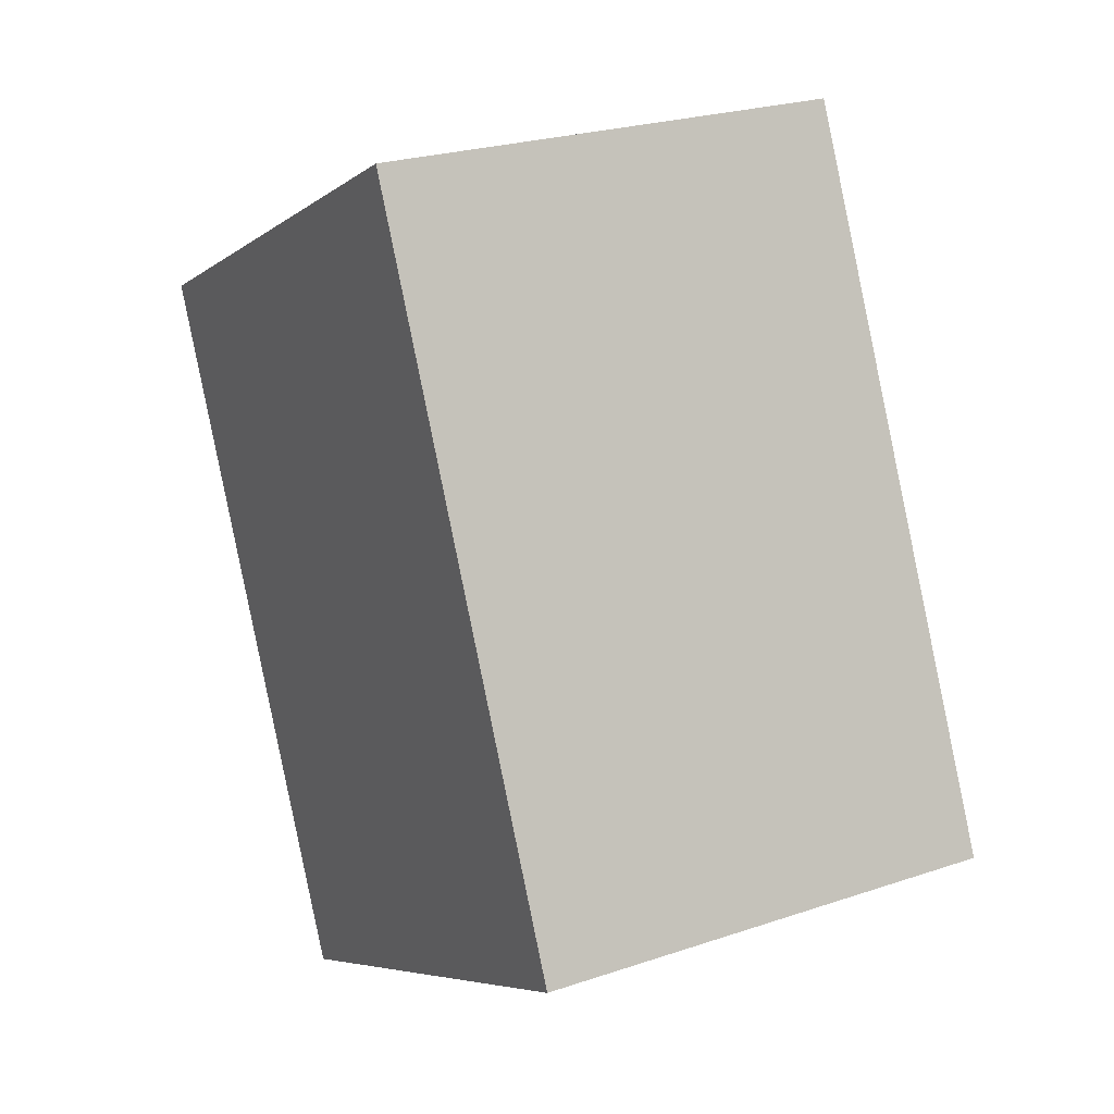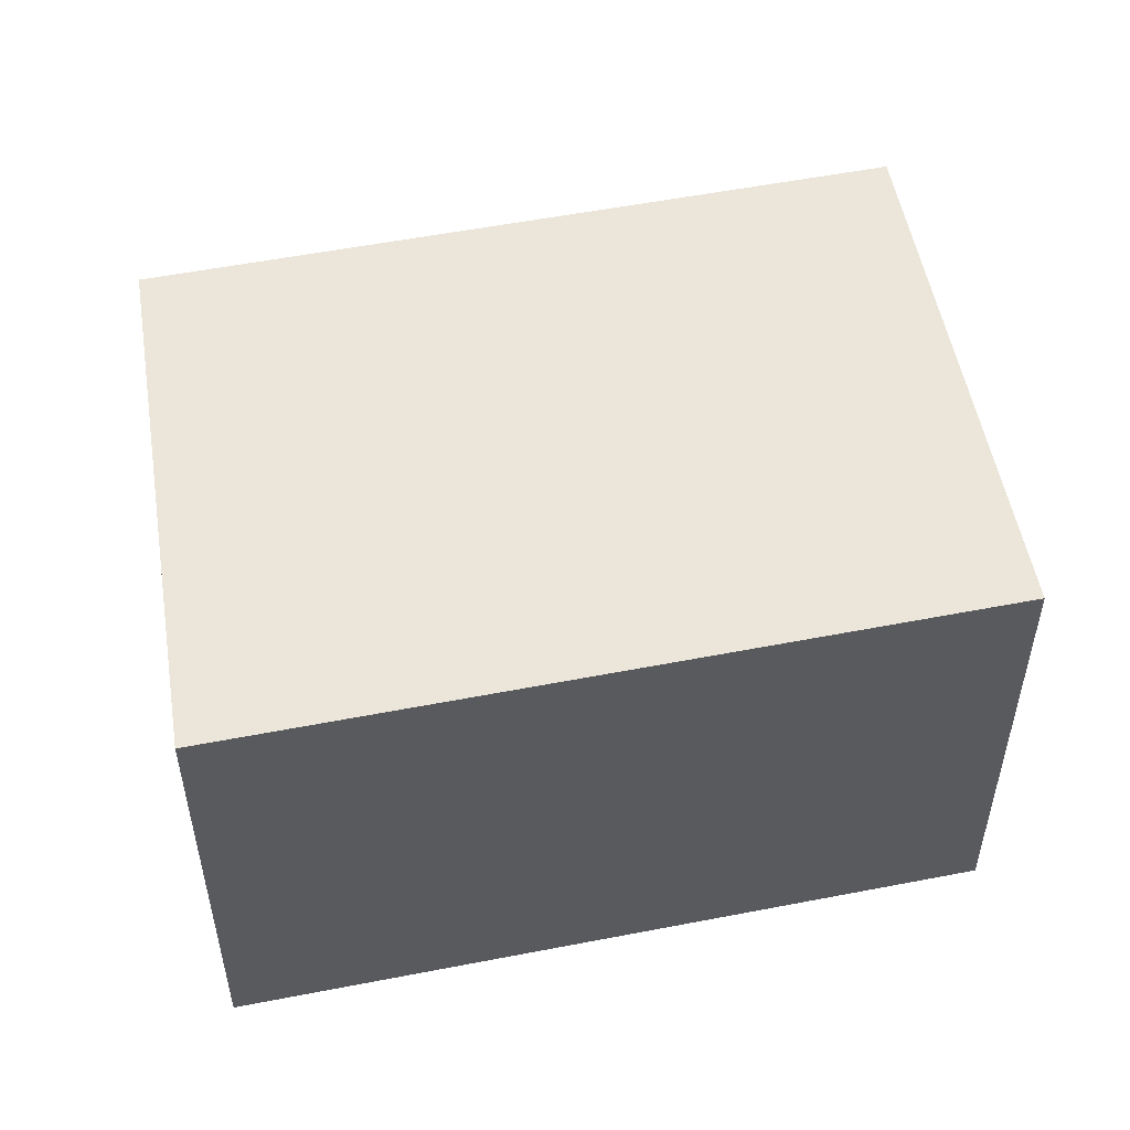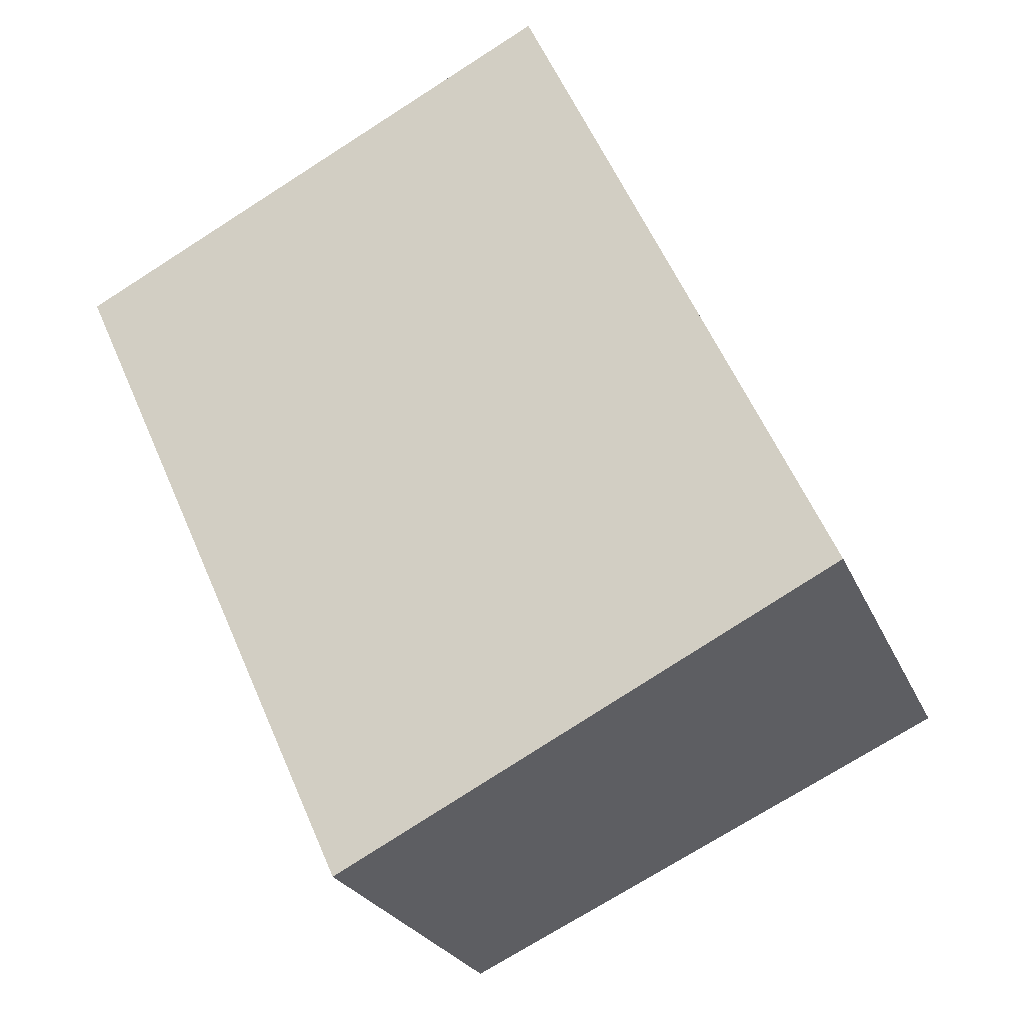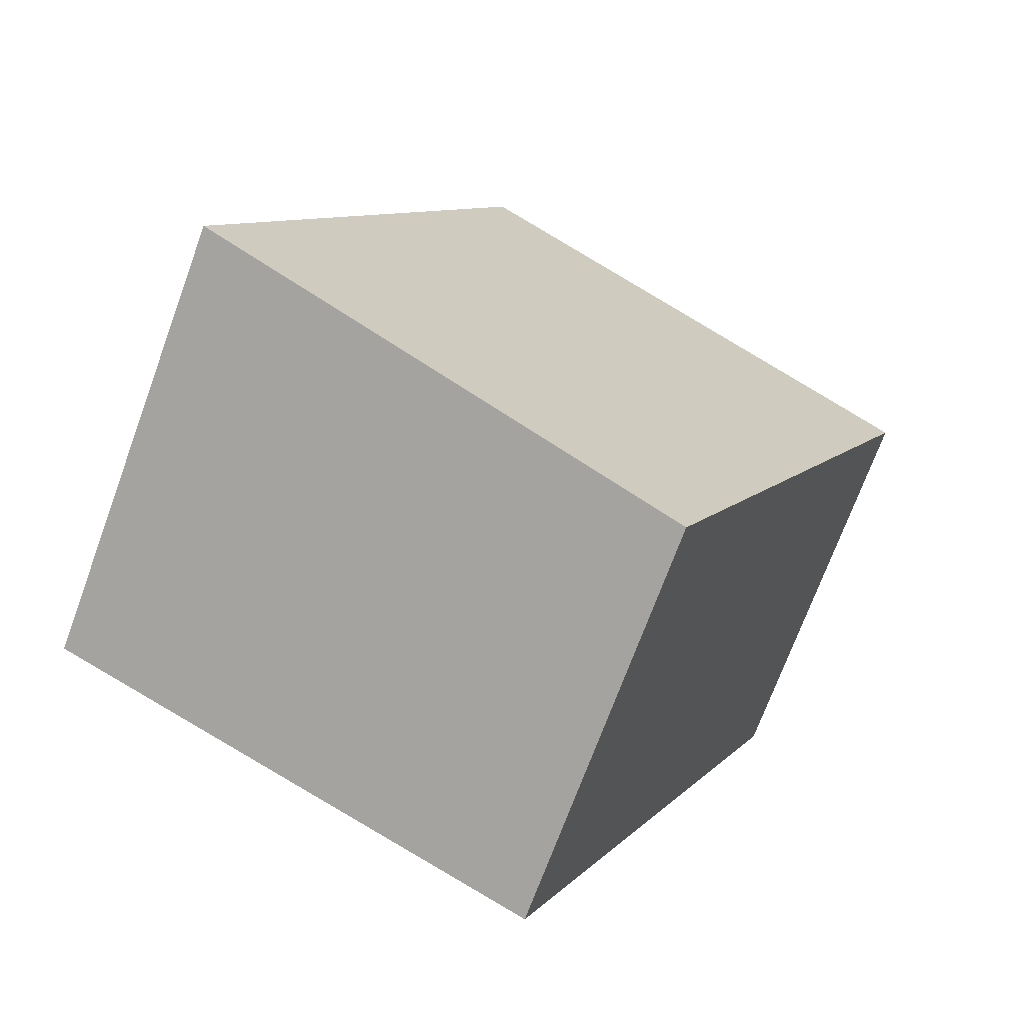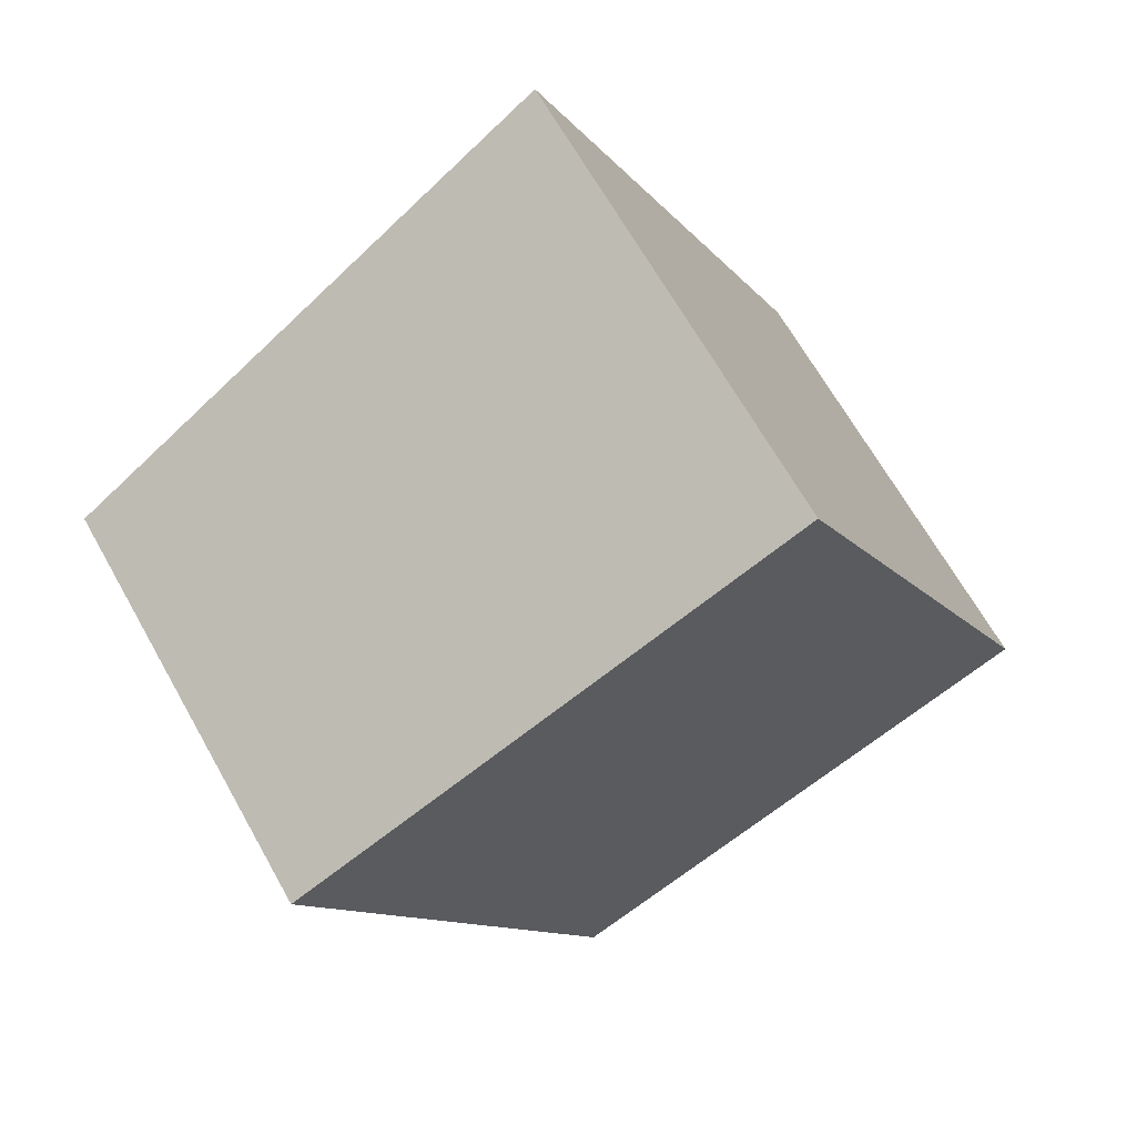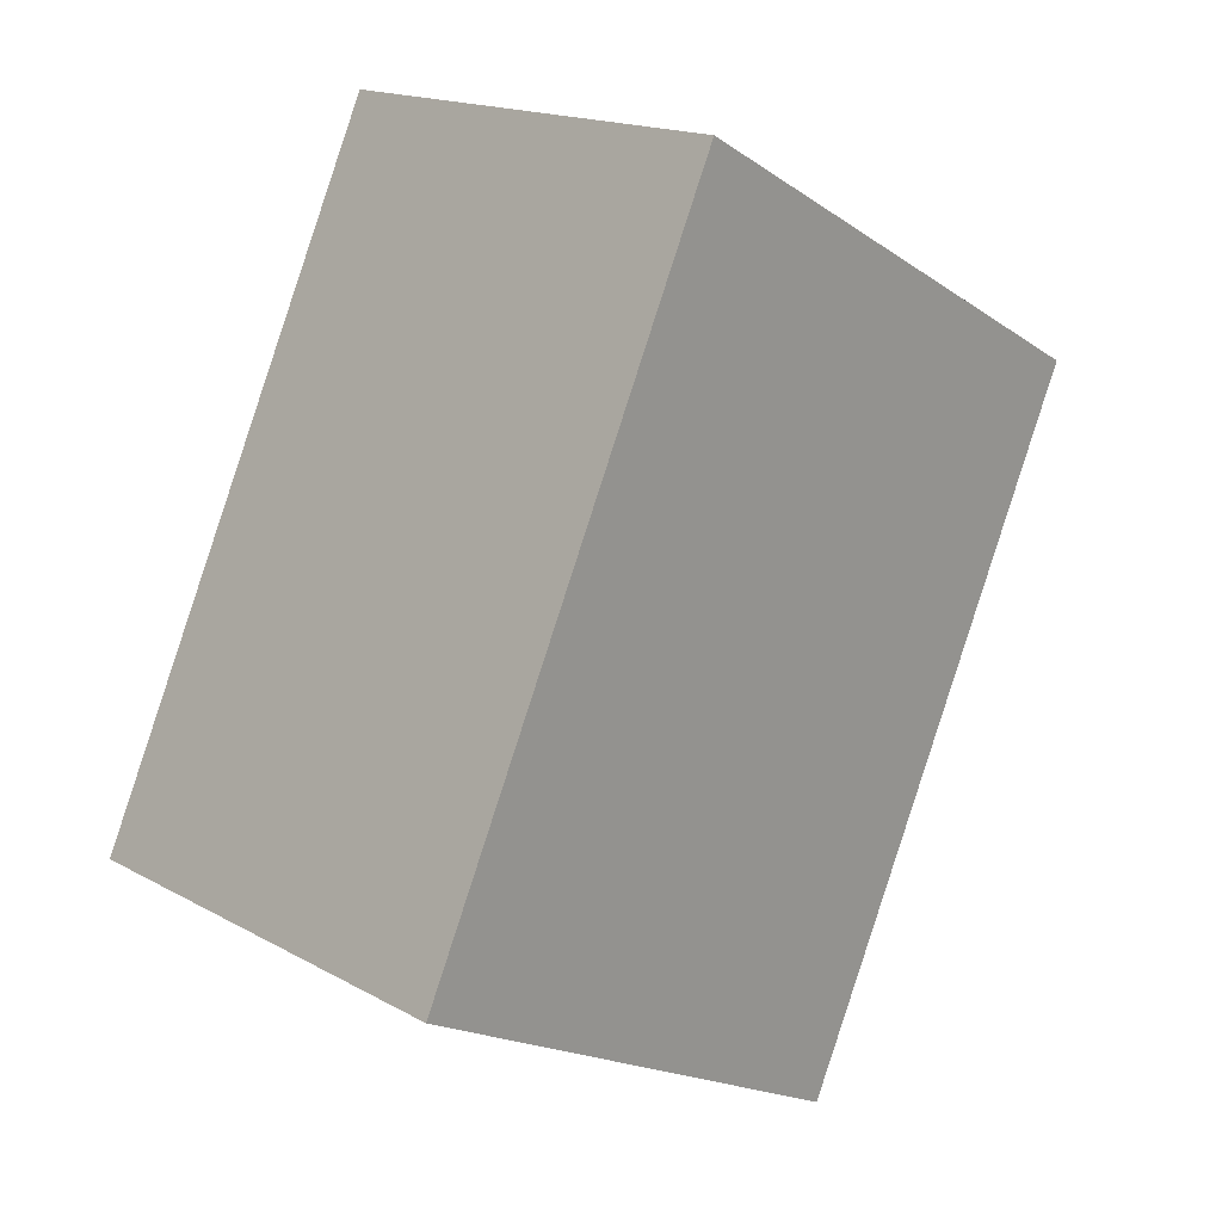
<metadata>
{"format":"obj","ext":"obj","renderer":"f3d","projection":"perspective","resolution":1024,"background":"white","views":[{"elev":24.5,"azim":61.0,"up":"+Z"},{"elev":54.1,"azim":53.9,"up":"+Y"},{"elev":-24.5,"azim":18.9,"up":"+Z"},{"elev":-72.0,"azim":159.8,"up":"+Z"},{"elev":66.9,"azim":-29.4,"up":"+Z"},{"elev":16.6,"azim":138.3,"up":"+Z"}]}
</metadata>
<code>
v  0 0 0
v  7.517 2.37e-16 -3.87
v  4.678 -1.461e-16 2.386
v  2.839 3.831e-16 -6.256
v  4.678 4.348 2.386
v  7.518 4.348 -3.87
v  8.268e-05 3.865 -0.0001221
v  2.839 3.865 -6.256
g defaultobject
f 1 2 3
f 2 1 4
f 2 5 3
f 5 2 6
f 3 7 1
f 7 3 5
f 7 4 1
f 4 7 8
f 8 2 4
f 2 8 6
f 7 6 8
f 6 7 5

</code>
